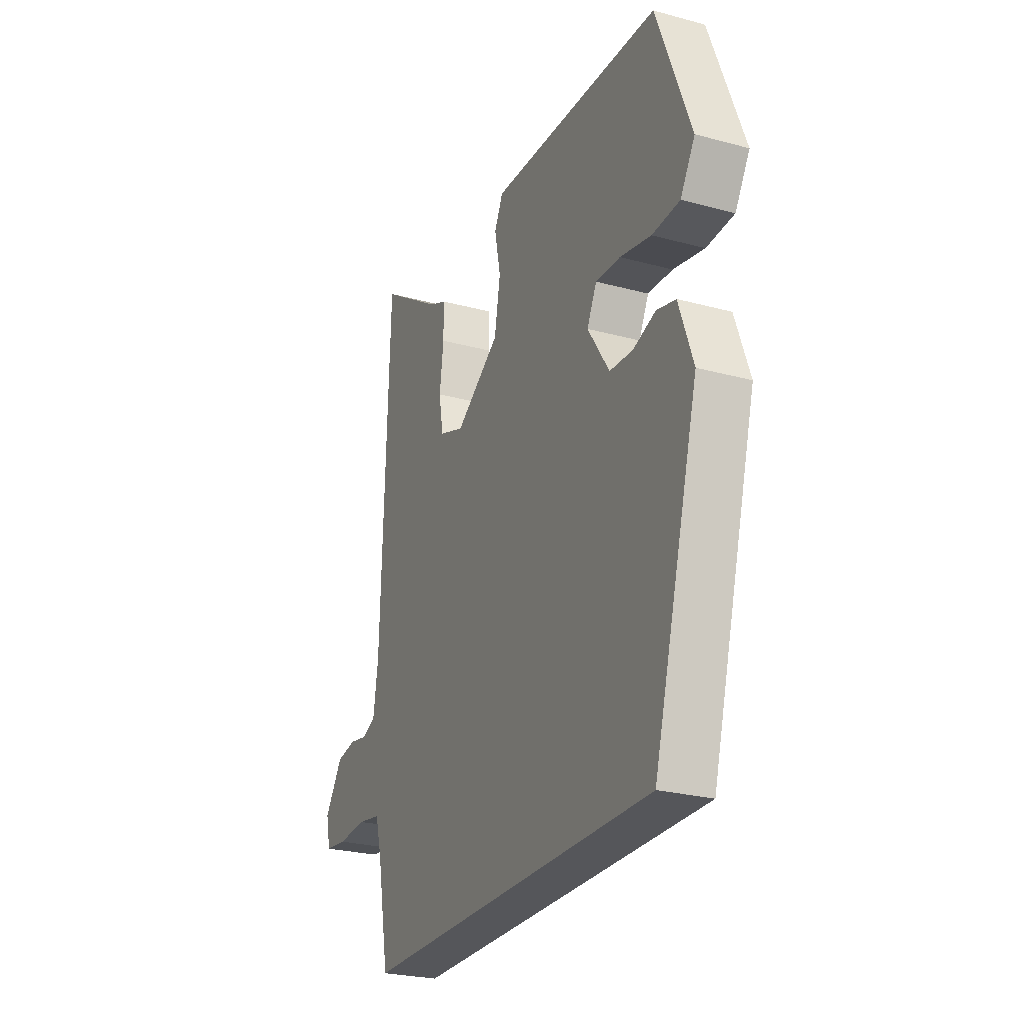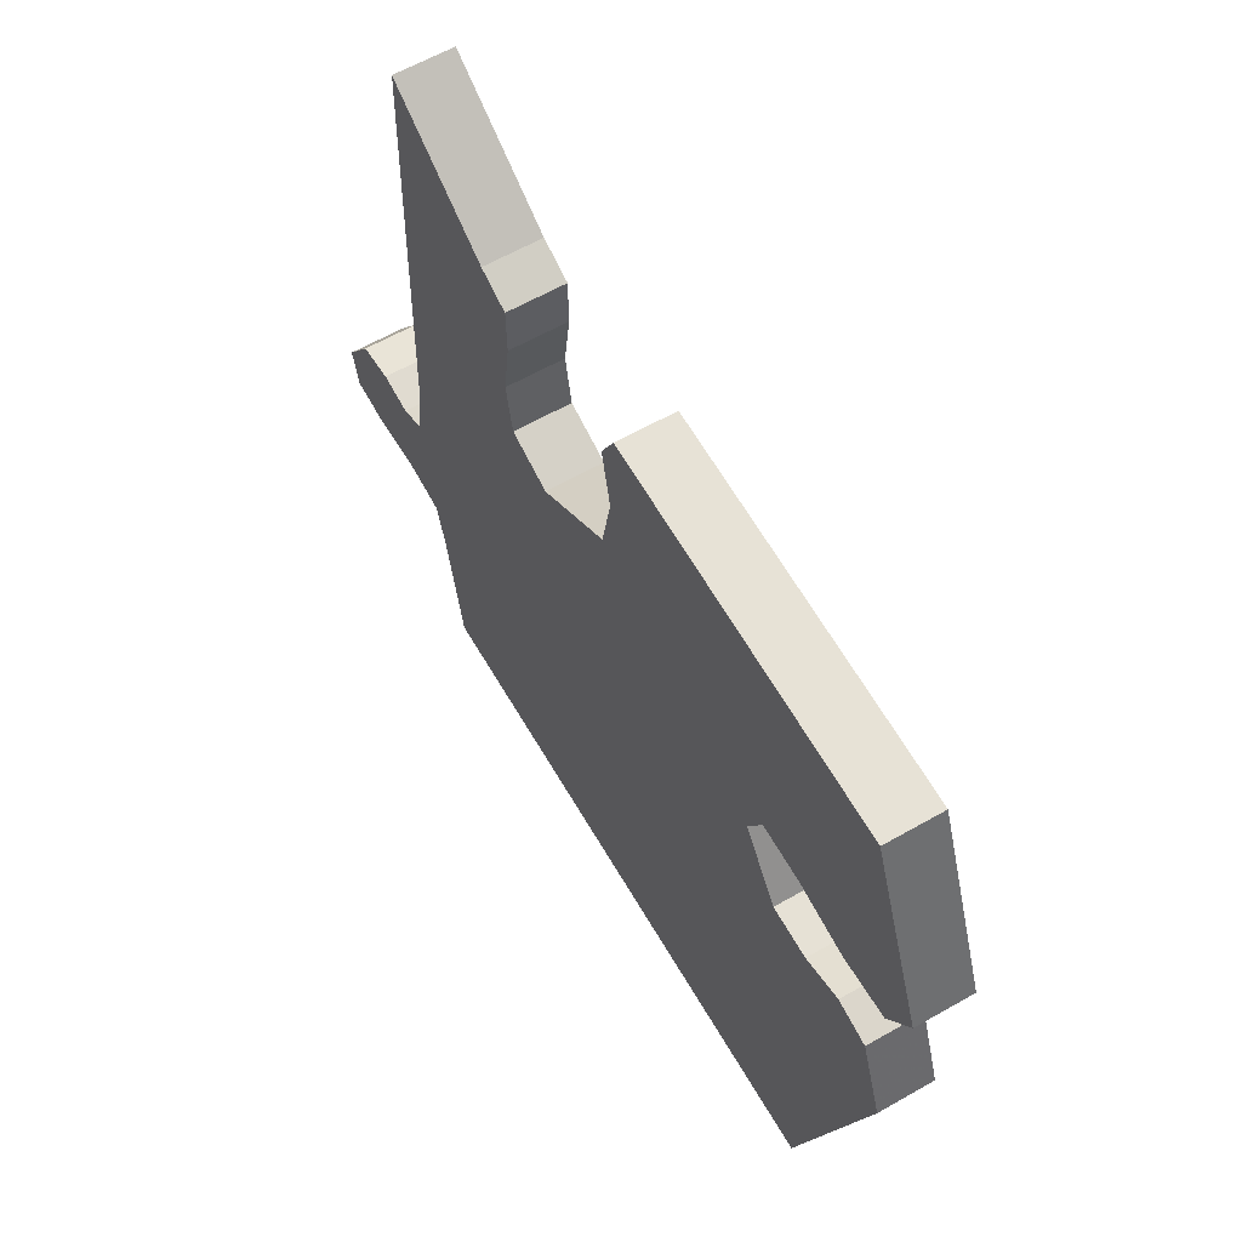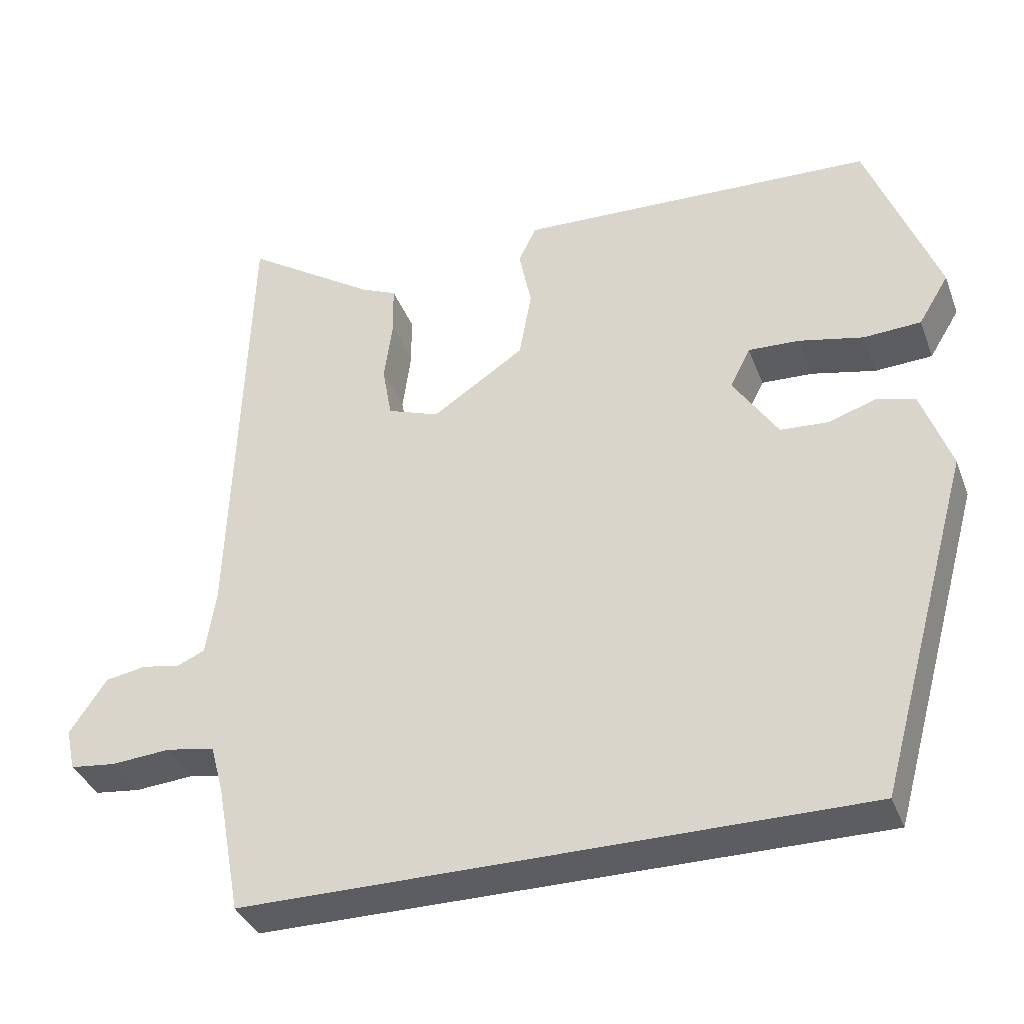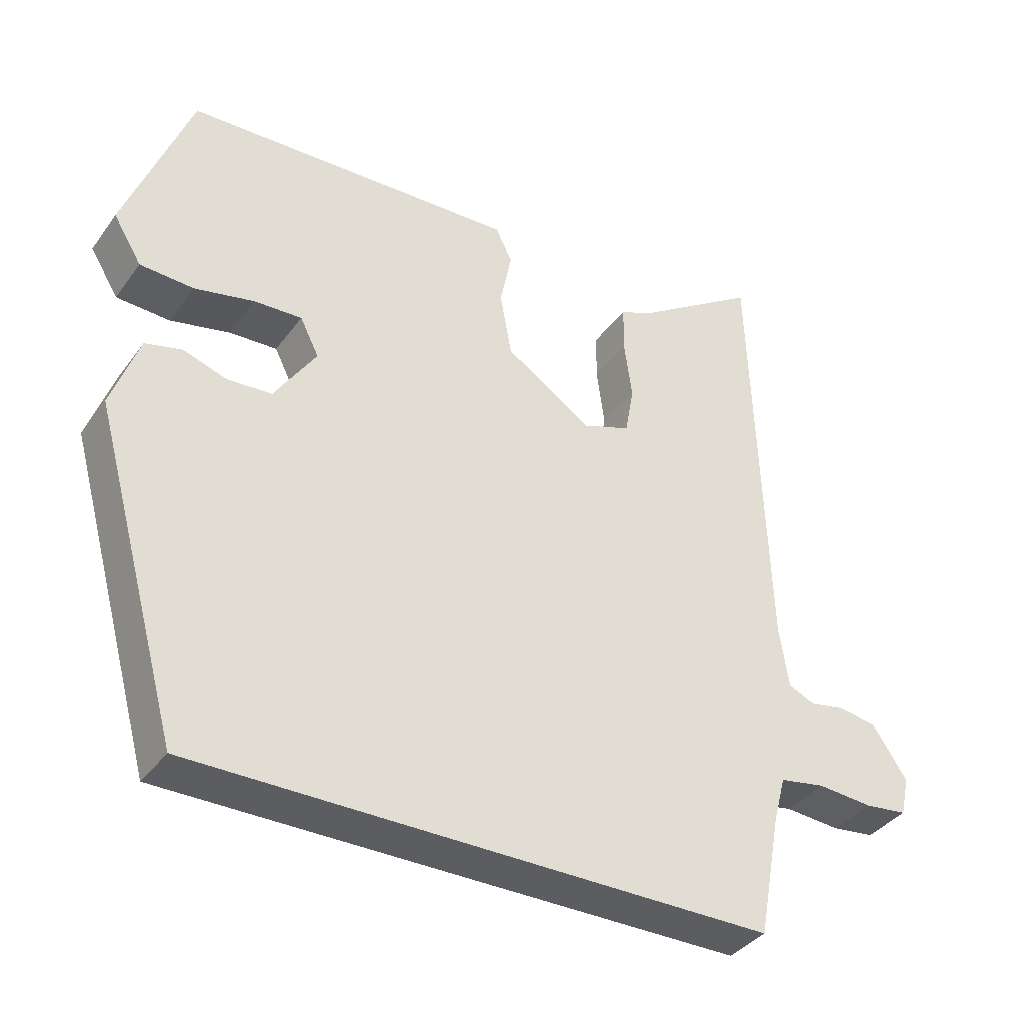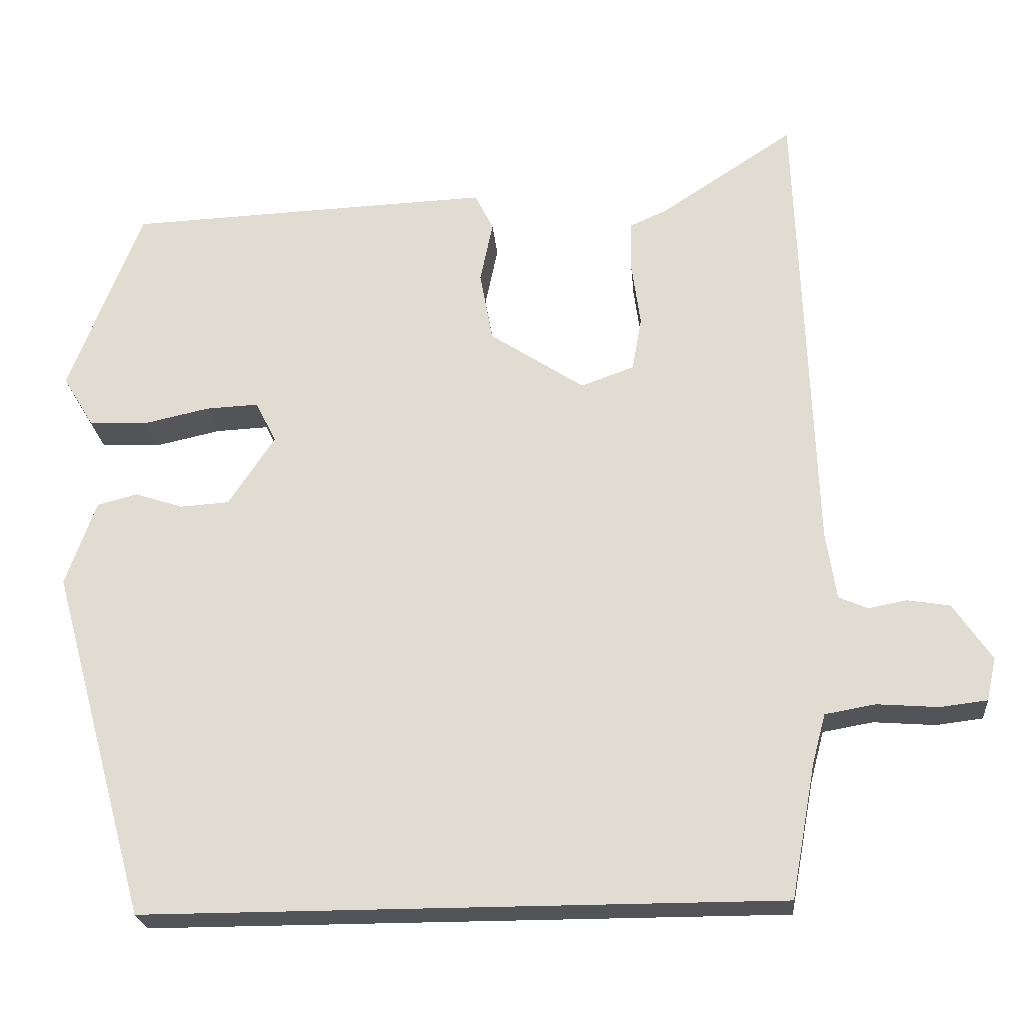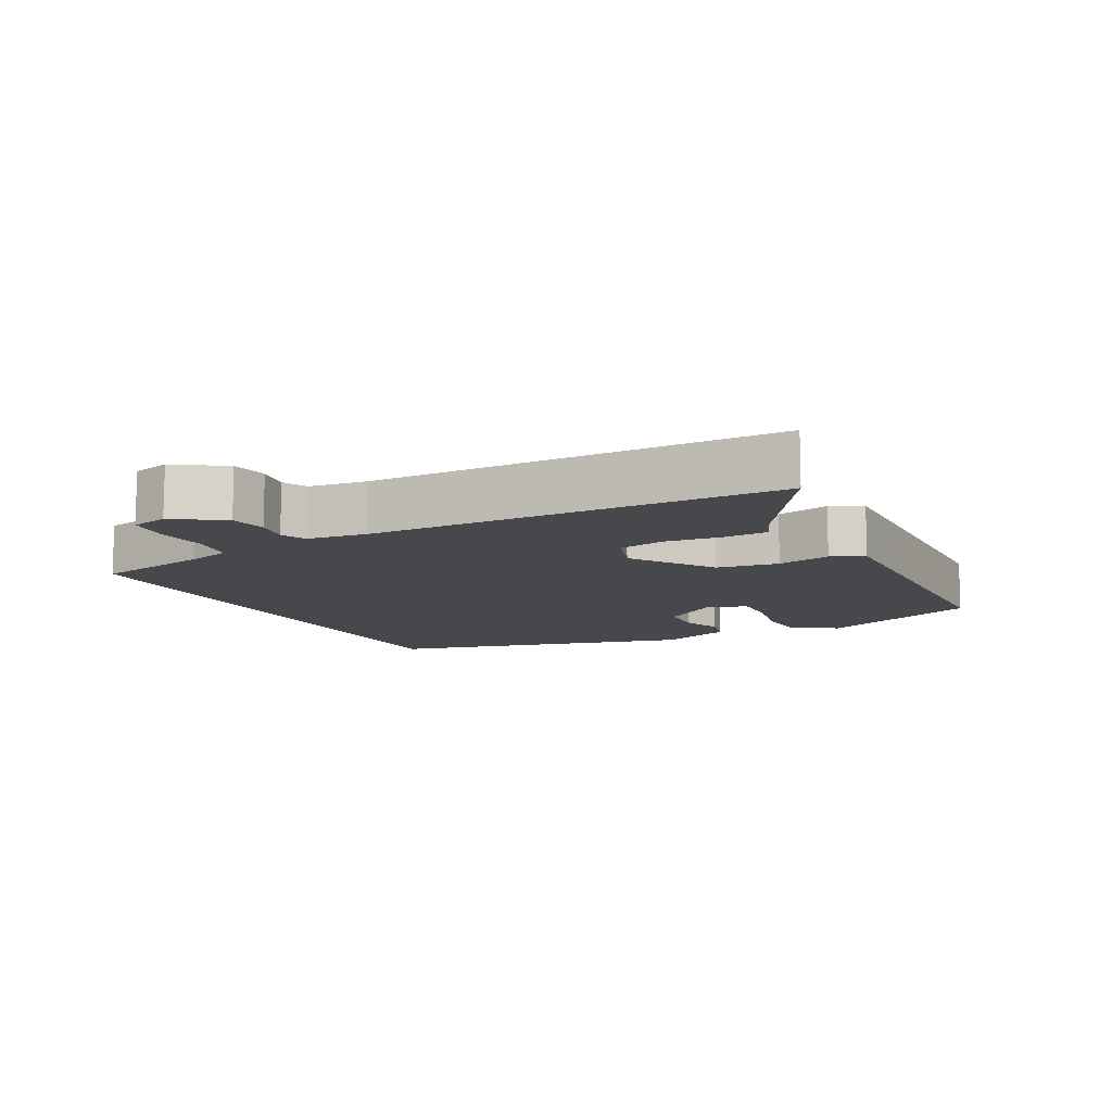
<metadata>
{"format":"obj","ext":"obj","renderer":"f3d","projection":"perspective","resolution":1024,"background":"white","views":[{"elev":-25.8,"azim":66.6,"up":"+Z"},{"elev":61.7,"azim":59.9,"up":"+Z"},{"elev":-36.5,"azim":19.4,"up":"+Z"},{"elev":-37.2,"azim":148.3,"up":"+Z"},{"elev":-23.4,"azim":-174.9,"up":"+Z"},{"elev":-11.2,"azim":-61.6,"up":"+Y"}]}
</metadata>
<code>
v -0.474 0.07 0.562
v -0.305 0.07 0.451
v -0.259 0.07 0.431
v -0.258 0.07 0.366
v -0.269 0.07 0.285
v -0.257 0.07 0.217
v -0.19 0.07 0.193
v -0.071 0.07 0.272
v -0.055 0.07 0.361
v -0.071 0.07 0.439
v -0.048 0.07 0.486
v 0.085 0.07 0.481
v 0.413 0.07 0.468
v 0.504 0.07 0.231
v 0.465 0.07 0.167
v 0.391 0.07 0.163
v 0.308 0.07 0.181
v 0.242 0.07 0.184
v 0.216 0.07 0.132
v 0.274 0.07 0.044
v 0.336 0.07 0.04
v 0.396 0.07 0.06
v 0.447 0.07 0.047
v 0.485 0.07 -0.06
v 0.363 0.07 -0.5
v -0.434 0.07 -0.5
v -0.465 0.07 -0.332
v -0.482 0.07 -0.269
v -0.545 0.07 -0.258
v -0.622 0.07 -0.264
v -0.681 0.07 -0.257
v -0.693 0.07 -0.203
v -0.645 0.07 -0.132
v -0.592 0.07 -0.123
v -0.543 0.07 -0.132
v -0.507 0.07 -0.116
v -0.494 0.07 -0.031
v -0.474 0 0.562
v -0.305 0 0.451
v -0.259 0 0.431
v -0.258 0 0.366
v -0.269 0 0.285
v -0.257 0 0.217
v -0.19 0 0.193
v -0.071 0 0.272
v -0.055 0 0.361
v -0.071 0 0.439
v -0.048 0 0.486
v 0.085 0 0.481
v 0.413 0 0.468
v 0.504 0 0.231
v 0.465 0 0.167
v 0.391 0 0.163
v 0.308 0 0.181
v 0.242 0 0.184
v 0.216 0 0.132
v 0.274 0 0.044
v 0.336 0 0.04
v 0.396 0 0.06
v 0.447 0 0.047
v 0.485 0 -0.06
v 0.363 0 -0.5
v -0.434 0 -0.5
v -0.465 0 -0.332
v -0.482 0 -0.269
v -0.545 0 -0.258
v -0.622 0 -0.264
v -0.681 0 -0.257
v -0.693 0 -0.203
v -0.645 0 -0.132
v -0.592 0 -0.123
v -0.543 0 -0.132
v -0.507 0 -0.116
v -0.494 0 -0.031
f 32 33 34 35
f 32 35 36
f 29 30 31 32
f 28 29 32 36
f 27 28 36 37
f 21 22 23 24
f 20 21 24 25
f 19 20 25 26
f 14 15 16 17
f 14 17 18
f 13 14 18
f 12 13 18
f 9 10 11 12
f 8 9 12 18
f 7 8 18 19
f 2 3 4 5
f 2 5 6
f 1 2 6
f 37 1 6
f 27 37 6 7
f 7 19 26 27
f 72 71 70 69
f 73 72 69
f 69 68 67 66
f 73 69 66 65
f 74 73 65 64
f 61 60 59 58
f 62 61 58 57
f 63 62 57 56
f 54 53 52 51
f 55 54 51
f 55 51 50
f 55 50 49
f 49 48 47 46
f 55 49 46 45
f 56 55 45 44
f 42 41 40 39
f 43 42 39
f 43 39 38
f 43 38 74
f 44 43 74 64
f 64 63 56 44
f 1 38 39 2
f 2 39 40 3
f 3 40 41 4
f 4 41 42 5
f 5 42 43 6
f 6 43 44 7
f 7 44 45 8
f 8 45 46 9
f 9 46 47 10
f 10 47 48 11
f 11 48 49 12
f 12 49 50 13
f 13 50 51 14
f 14 51 52 15
f 15 52 53 16
f 16 53 54 17
f 17 54 55 18
f 18 55 56 19
f 19 56 57 20
f 20 57 58 21
f 21 58 59 22
f 22 59 60 23
f 23 60 61 24
f 24 61 62 25
f 25 62 63 26
f 26 63 64 27
f 27 64 65 28
f 28 65 66 29
f 29 66 67 30
f 30 67 68 31
f 31 68 69 32
f 32 69 70 33
f 33 70 71 34
f 34 71 72 35
f 35 72 73 36
f 36 73 74 37
f 37 74 38 1

</code>
